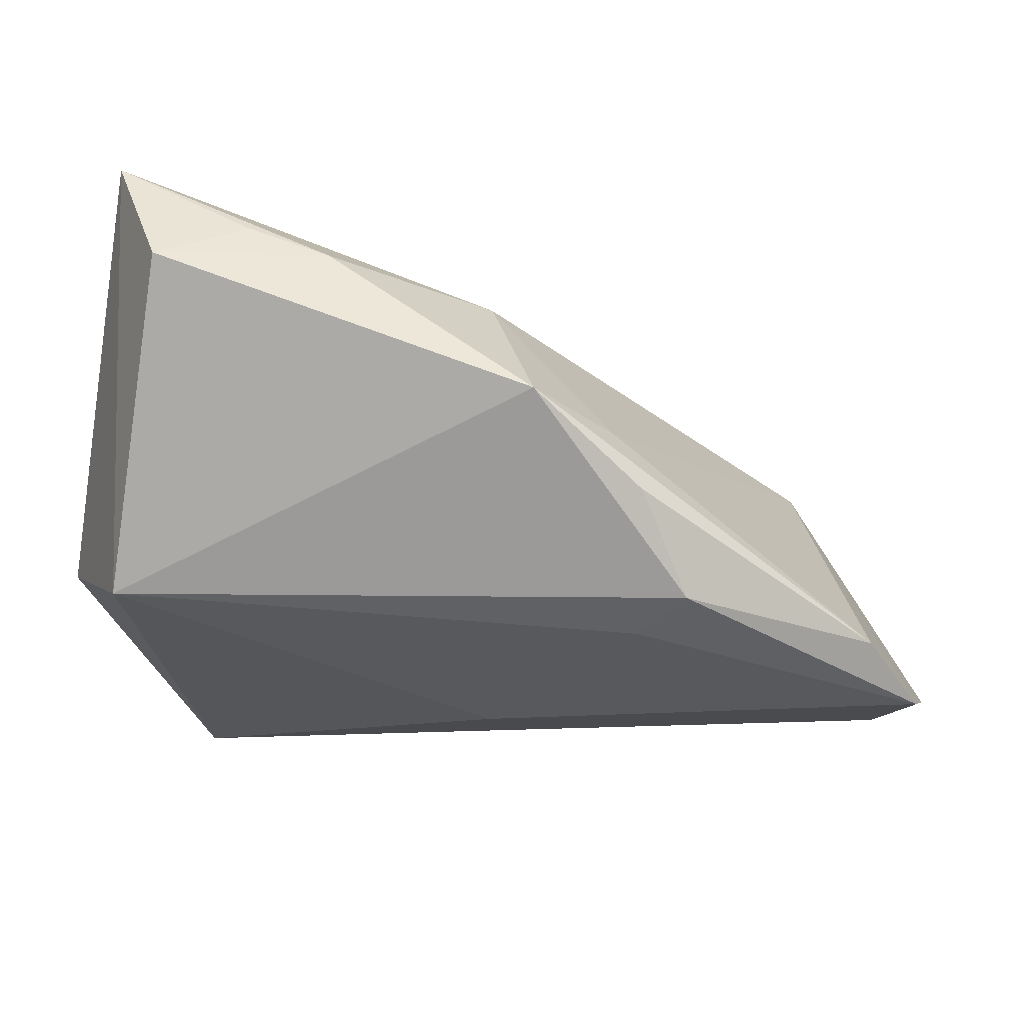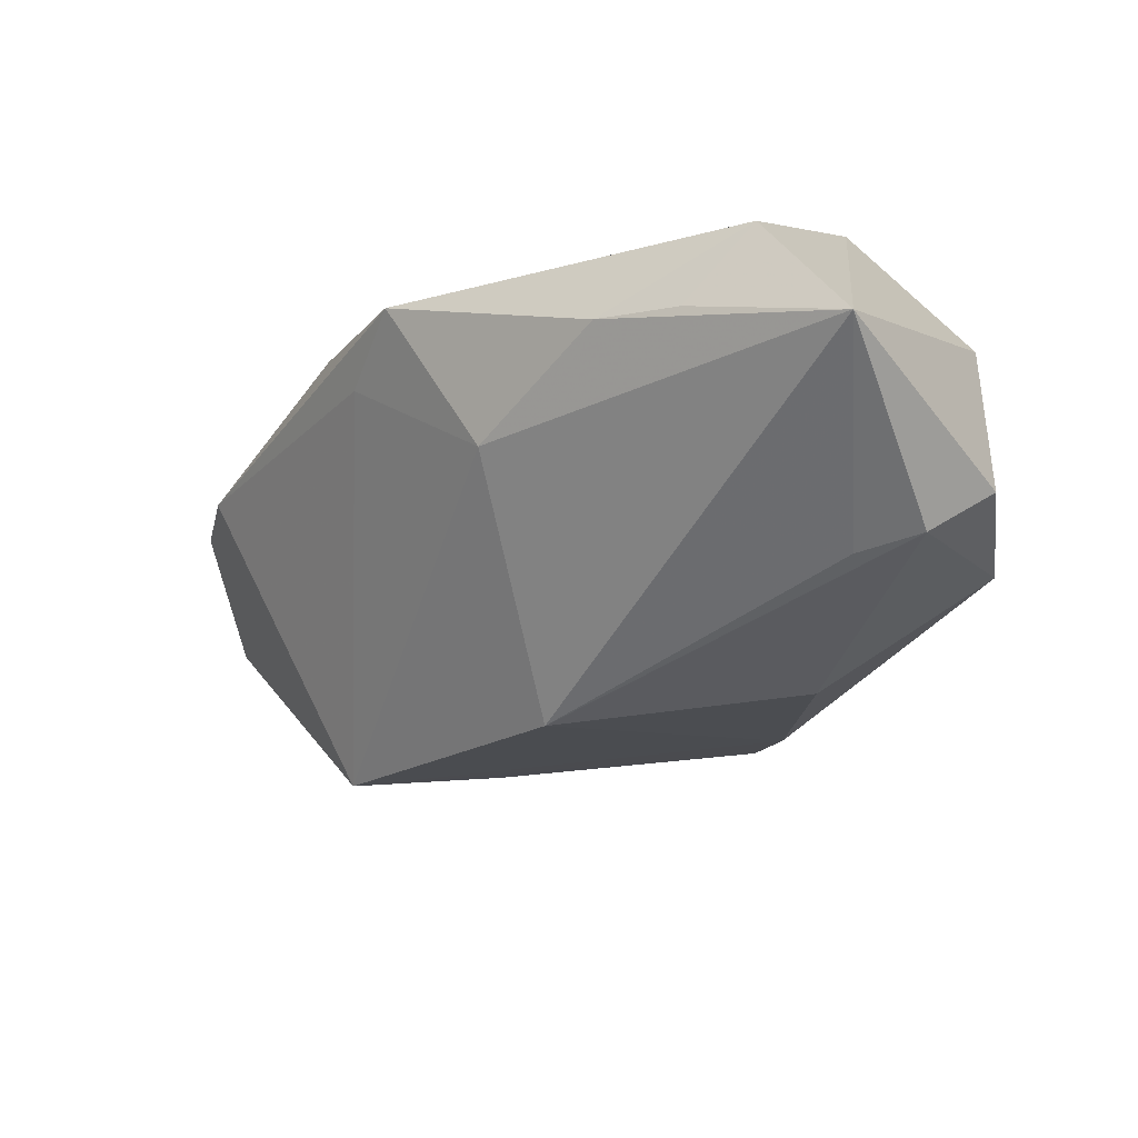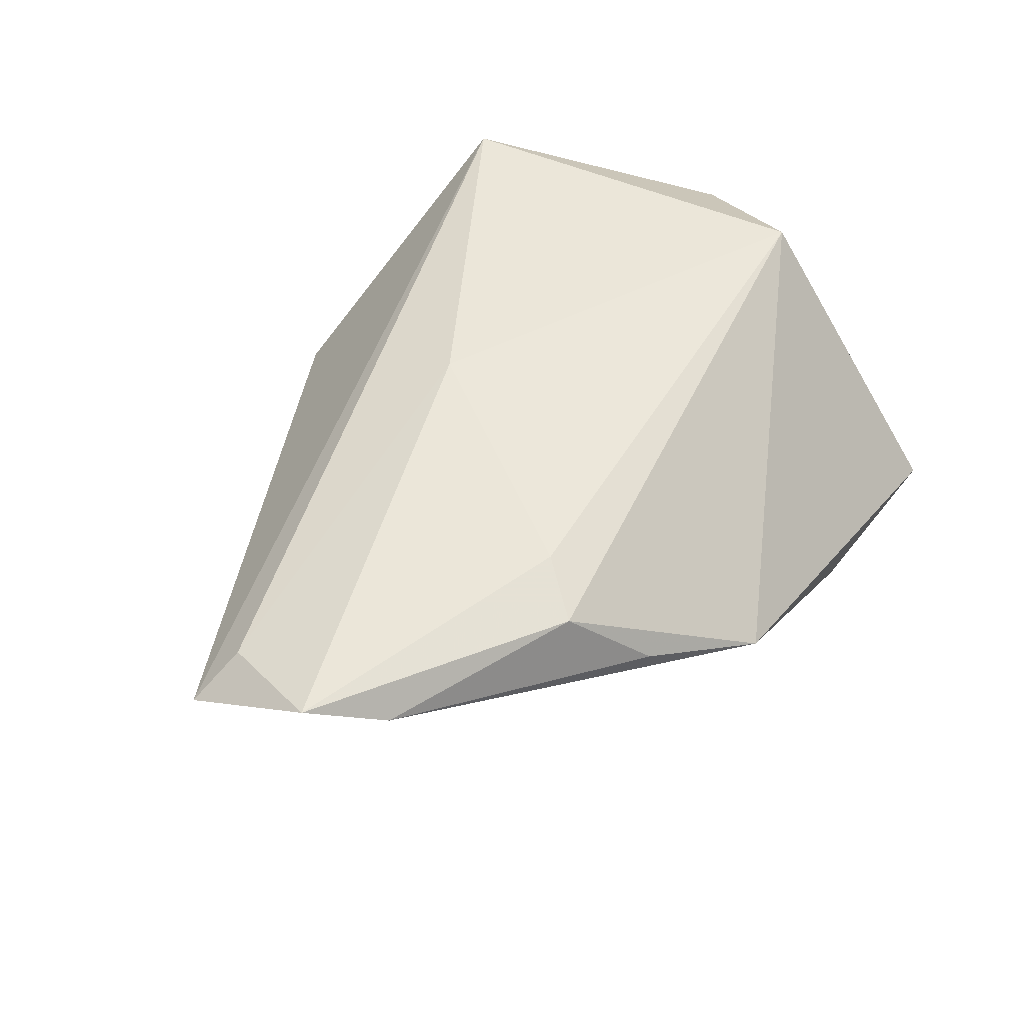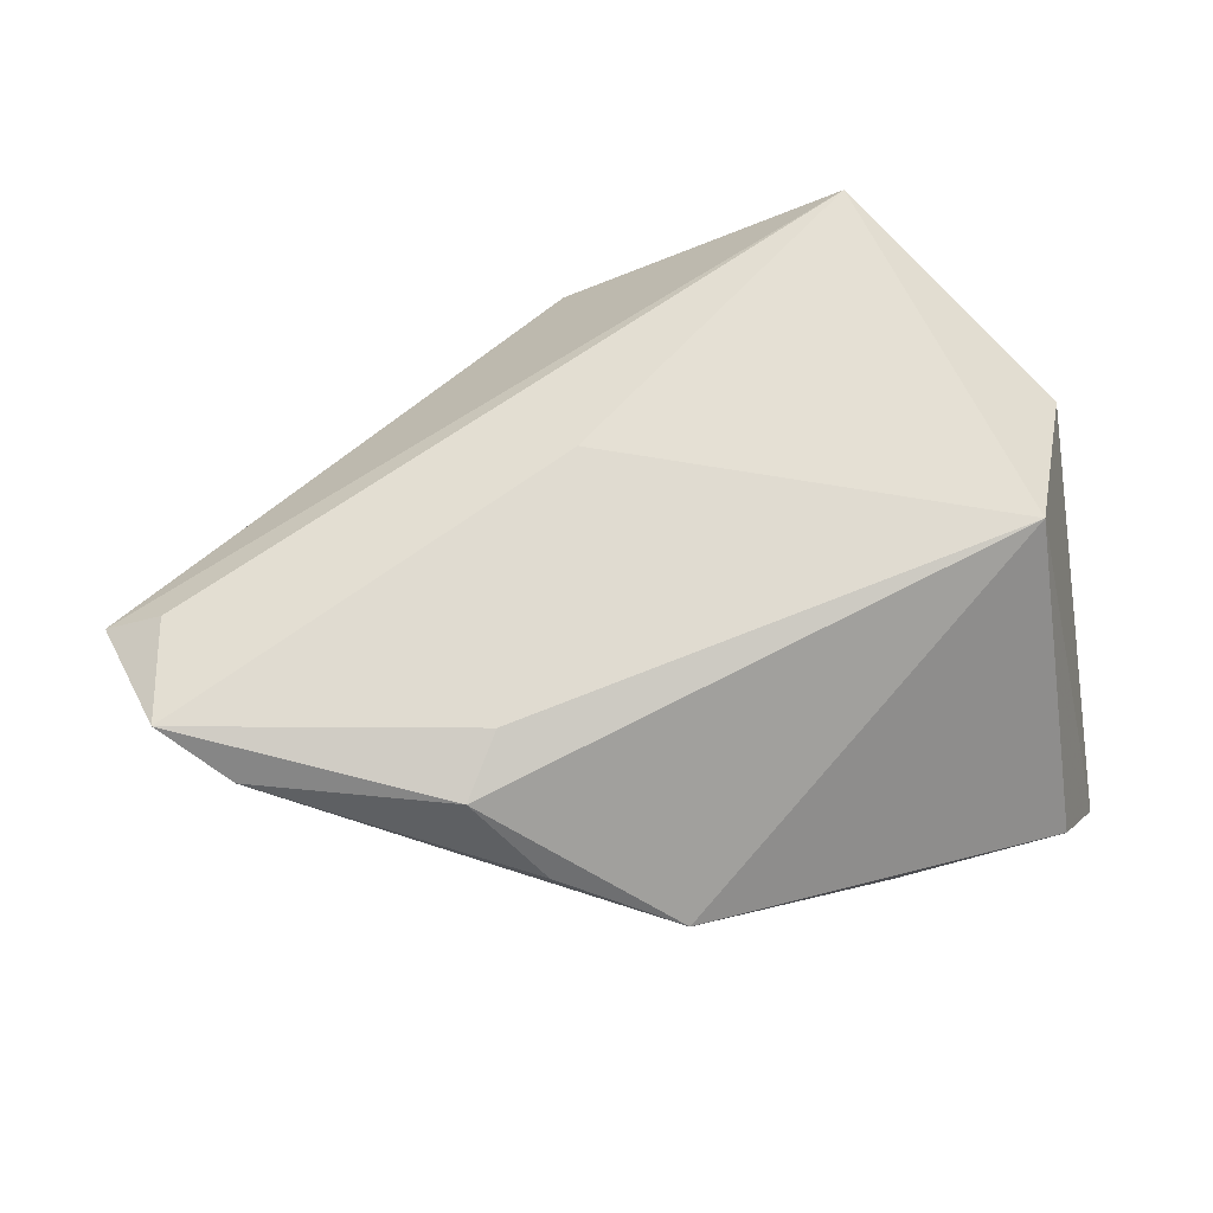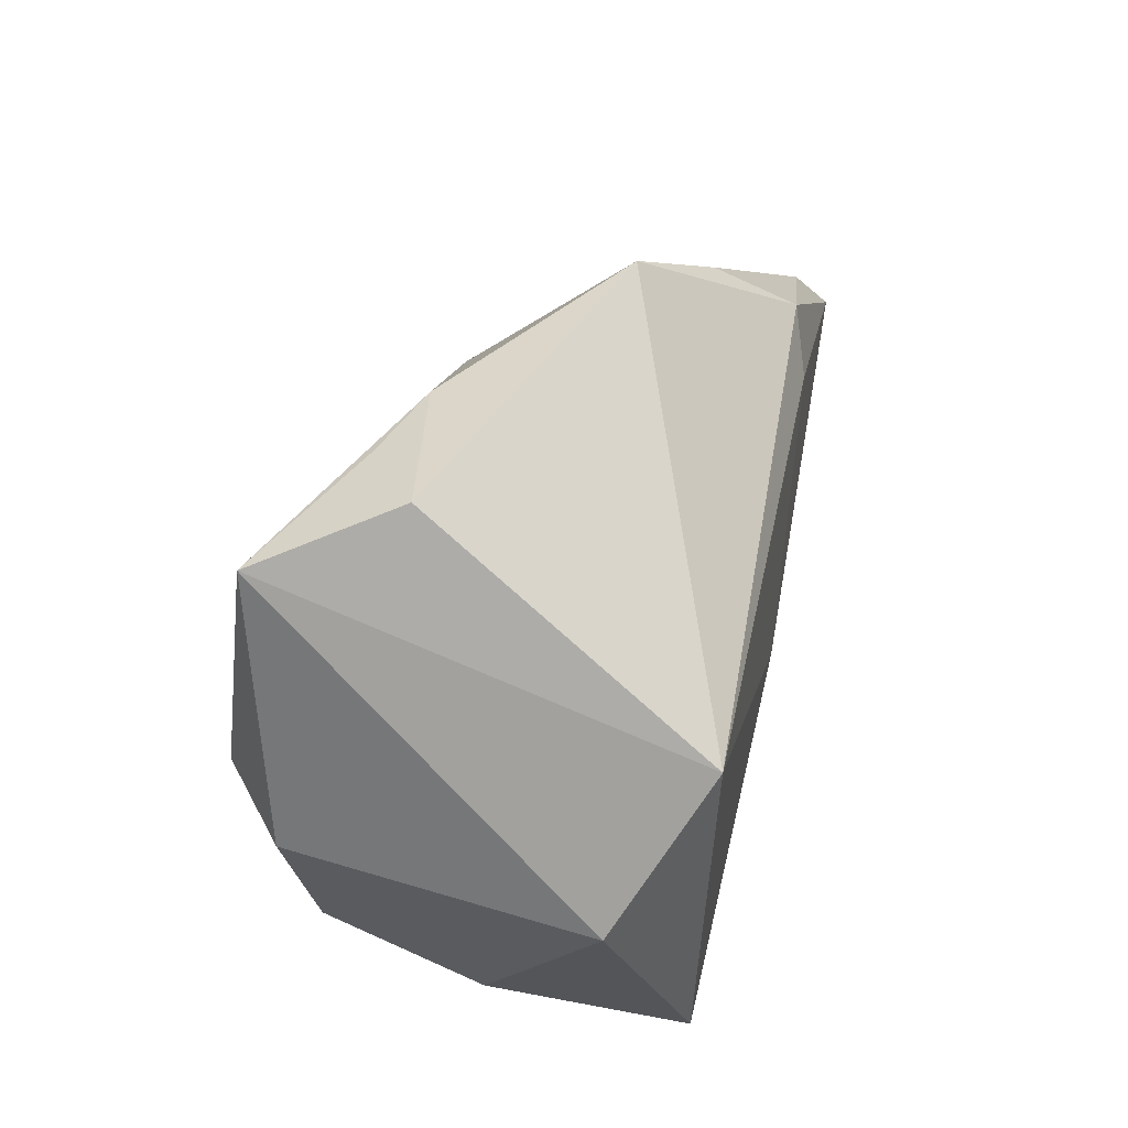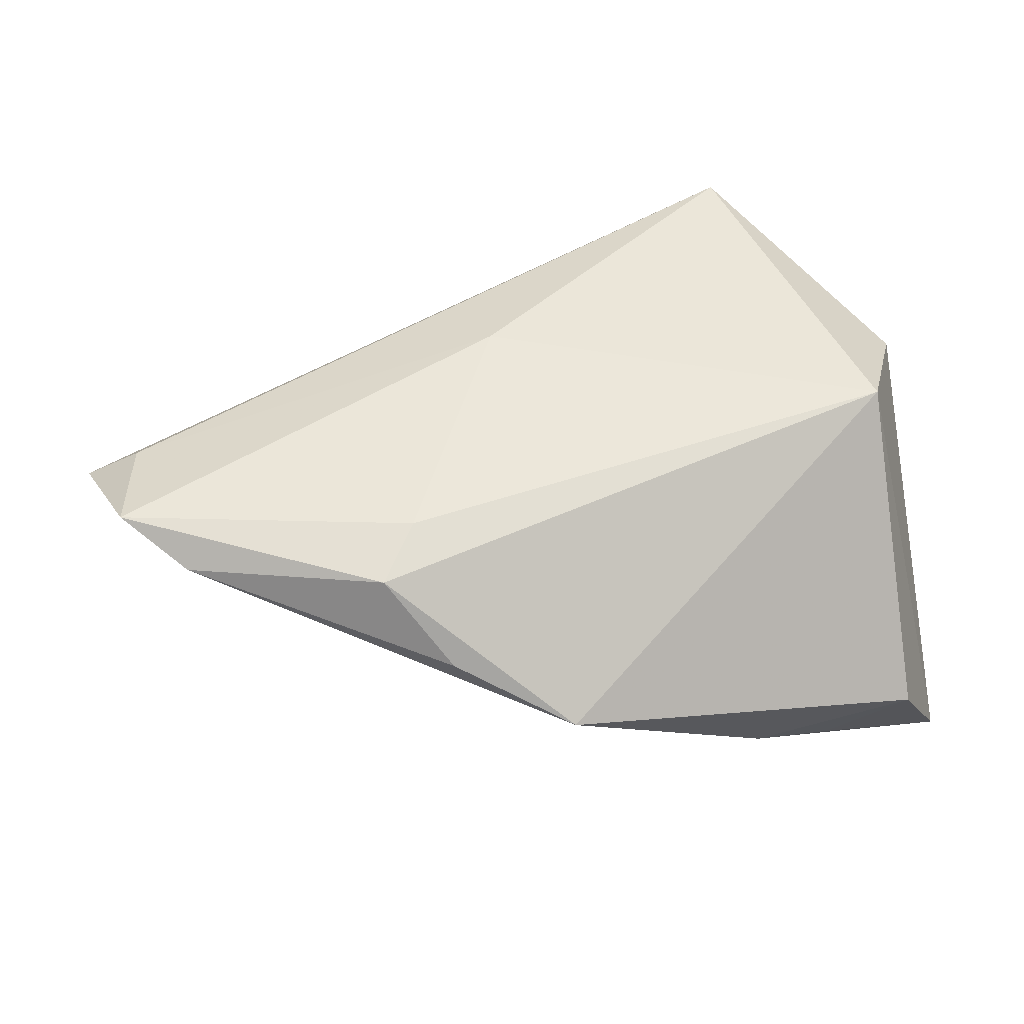
<metadata>
{"format":"obj","ext":"obj","renderer":"f3d","projection":"perspective","resolution":1024,"background":"white","views":[{"elev":59.5,"azim":7.2,"up":"+Y"},{"elev":-47.3,"azim":-153.0,"up":"+Z"},{"elev":54.0,"azim":125.2,"up":"+Z"},{"elev":69.8,"azim":162.4,"up":"+Z"},{"elev":39.0,"azim":-78.5,"up":"+Y"},{"elev":50.7,"azim":164.1,"up":"+Z"}]}
</metadata>
<code>
v -0.00267 -0.0382 -0.008093
v 0.06657 -0.01019 0.01413
v -0.01521 -0.01689 -0.02329
v 0.01087 -0.01185 0.02277
v 0.003264 -0.04318 -0.003785
v 0.01441 -0.002765 -0.02782
v -0.04095 0.0349 -0.02418
v -0.01251 0.03794 -0.01212
v 0.02762 0.03132 0.01154
v 0.0236 0.03074 0.00414
v -0.04515 0.002225 -0.02157
v -0.03685 -0.02409 -0.002165
v 0.03417 0.02323 0.02077
v 0.04804 -0.01287 -0.01576
v 0.05993 -0.008049 0.0185
v 0.05695 0.01286 0.0185
v 0.03332 -0.02643 -0.009384
v -0.0376 0.006297 -0.02846
v 0.02875 0.01671 0.02277
v -0.03306 0.03952 -0.008827
v -0.02284 0.03739 -0.01538
v -0.04498 -0.004702 0.01254
v 0.00696 0.02854 -0.01325
v -0.0164 -0.03865 0.006025
v -0.04007 -0.01251 -0.01909
v -0.03527 0.01185 0.02277
v 0.06363 0.005243 0.02213
v 0.01415 0.03952 0.004631
v -0.02876 -0.03476 0.02
v -0.02913 0.006928 -0.02839
f 13 28 26
f 7 26 20
f 26 28 20
f 2 17 14
f 23 6 7
f 23 14 6
f 6 14 1
f 22 29 26
f 22 26 7
f 28 13 9
f 7 20 21
f 7 6 30
f 30 18 7
f 6 18 30
f 7 18 11
f 11 18 25
f 11 22 7
f 25 22 11
f 3 18 6
f 25 18 3
f 6 1 3
f 3 1 25
f 5 14 17
f 5 1 14
f 5 17 2
f 24 1 5
f 2 29 5
f 5 29 24
f 12 22 25
f 25 1 12
f 29 22 12
f 12 1 24
f 24 29 12
f 28 9 16
f 16 9 13
f 15 29 2
f 19 13 26
f 28 23 8
f 8 20 28
f 8 21 20
f 8 23 7
f 7 21 8
f 10 23 28
f 28 16 10
f 14 23 10
f 10 16 14
f 26 29 4
f 4 19 26
f 29 15 4
f 19 4 27
f 27 16 13
f 13 19 27
f 27 4 15
f 27 15 2
f 2 14 27
f 14 16 27

</code>
